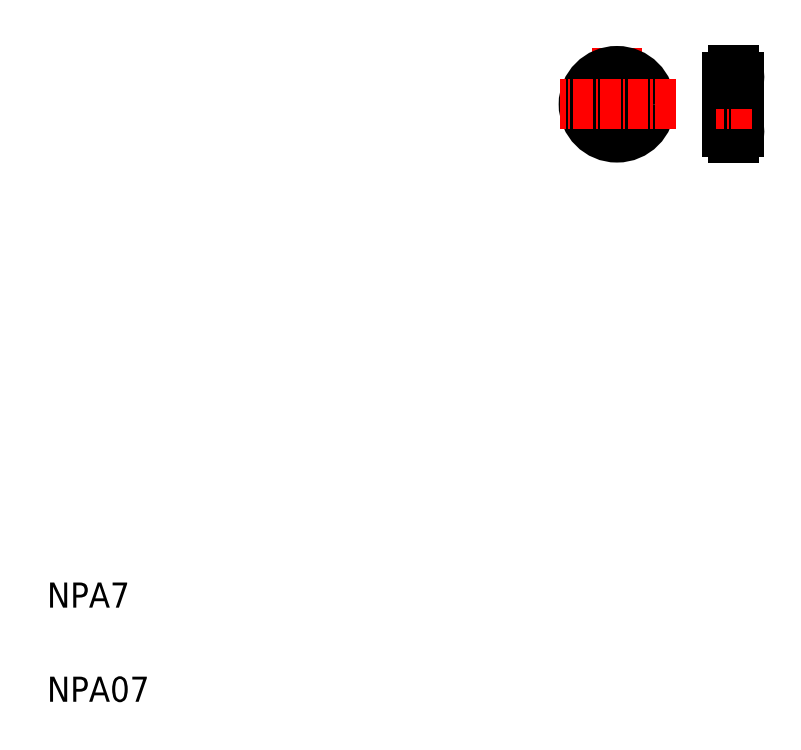
<metadata>
{"format":"dxf","ext":"dxf","renderer":"ezdxf+matplotlib","layout":"modelspace","background":"white","min_lineweight":24,"dpi":150}
</metadata>
<code>
0
SECTION
2
ENTITIES
0
LINE
8
CENTER
10
100.8
20
114.2
30
0
11
100.8
21
96.72
31
0
0
LINE
8
CENTER
10
119.3
20
111.3
30
0
11
119.3
21
99.75
31
0
0
CIRCLE
8
CENTER
10
100.8
20
105.2
30
0
40
4.35
0
LINE
8
0
10
118.4
20
109.6
30
0
11
118.4
21
100.9
31
0
0
LINE
8
0
10
120.3
20
100.9
30
0
11
120.3
21
109.6
31
0
0
CIRCLE
8
0
10
100.8
20
105.2
30
0
40
3.4
0
CIRCLE
8
0
10
100.8
20
105.2
30
0
40
5.3
0
TEXT
8
0
10
10
20
10
30
0
40
4
1
NPA07
0
TEXT
8
0
10
10
20
25
30
0
40
4
1
NPA7
0
LINE
8
CENTER
10
117.1
20
100.9
30
0
11
121.6
21
100.9
31
0
0
ARC
8
0
10
119.3
20
100.9
30
0
40
0.95
50
274.5
51
85.47
0
ARC
8
0
10
119.3
20
100.9
30
0
40
0.95
50
94.53
51
265.5
0
LINE
8
0
10
119.3
20
99.8
30
0
11
119.4
21
99.8
31
0
0
LINE
8
0
10
119.3
20
99.8
30
0
11
119.3
21
99.9
31
0
0
LINE
8
0
10
119.4
20
99.8
30
0
11
119.4
21
99.9
31
0
0
LINE
8
0
10
119.3
20
101.9
30
0
11
119.4
21
101.9
31
0
0
LINE
8
0
10
119.3
20
101.9
30
0
11
119.3
21
101.8
31
0
0
LINE
8
0
10
119.4
20
101.9
30
0
11
119.4
21
101.8
31
0
0
LINE
8
0
10
120.3
20
103
30
0
11
120.3
21
103
31
0
0
LINE
8
CENTER
10
110.1
20
105.2
30
0
11
91.68
21
105.2
31
0
0
LINE
8
CENTER
10
122.3
20
105.2
30
0
11
116.6
21
105.2
31
0
0
LINE
8
CENTER
10
117.1
20
109.6
30
0
11
121.6
21
109.6
31
0
0
ARC
8
0
10
119.3
20
109.6
30
0
40
0.95
50
274.5
51
85.47
0
ARC
8
0
10
119.3
20
109.6
30
0
40
0.95
50
94.53
51
265.5
0
LINE
8
0
10
119.3
20
108.5
30
0
11
119.4
21
108.5
31
0
0
LINE
8
0
10
119.3
20
108.5
30
0
11
119.3
21
108.6
31
0
0
LINE
8
0
10
119.4
20
108.5
30
0
11
119.4
21
108.6
31
0
0
LINE
8
0
10
119.3
20
110.6
30
0
11
119.4
21
110.6
31
0
0
LINE
8
0
10
119.3
20
110.6
30
0
11
119.3
21
110.5
31
0
0
LINE
8
0
10
119.4
20
110.6
30
0
11
119.4
21
110.5
31
0
0
LINE
8
0
10
120.3
20
105.2
30
0
11
120.3
21
105.2
31
0
0
ENDSEC
0
EOF

</code>
